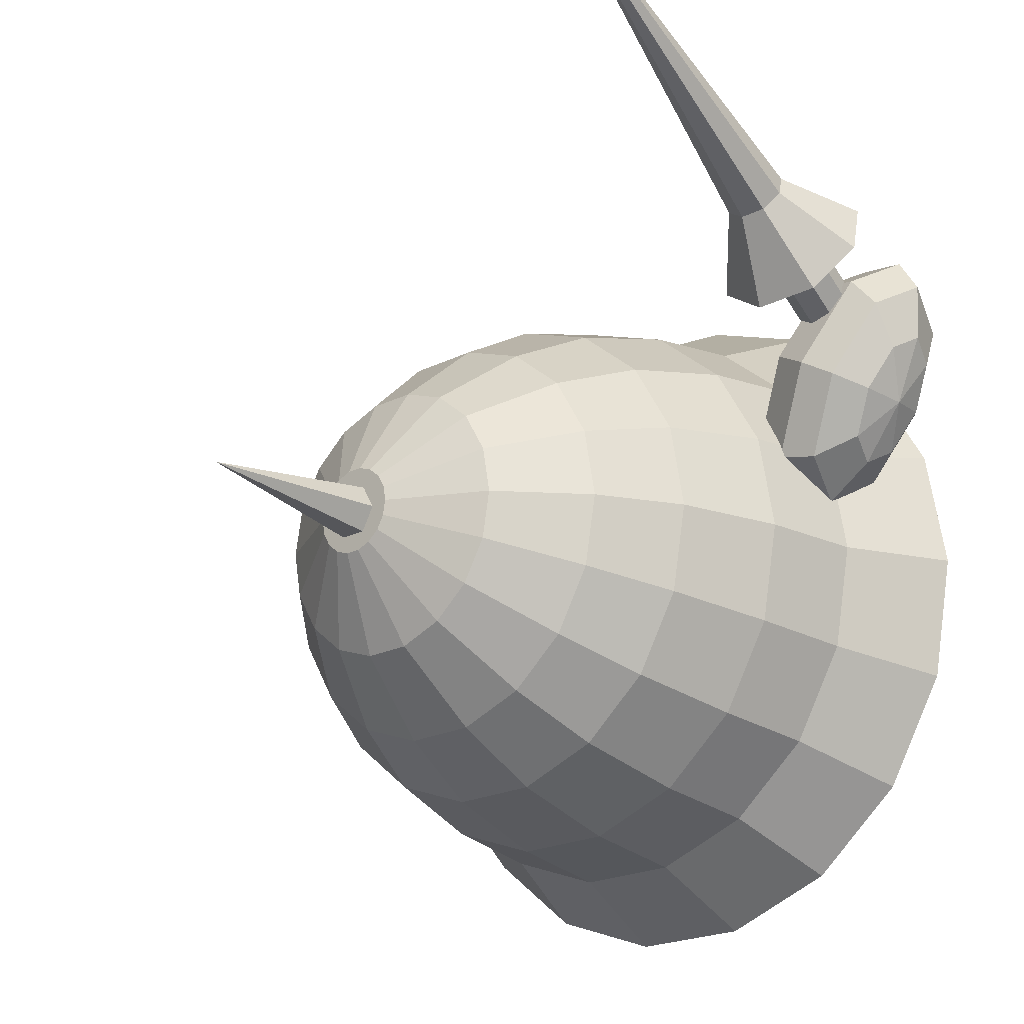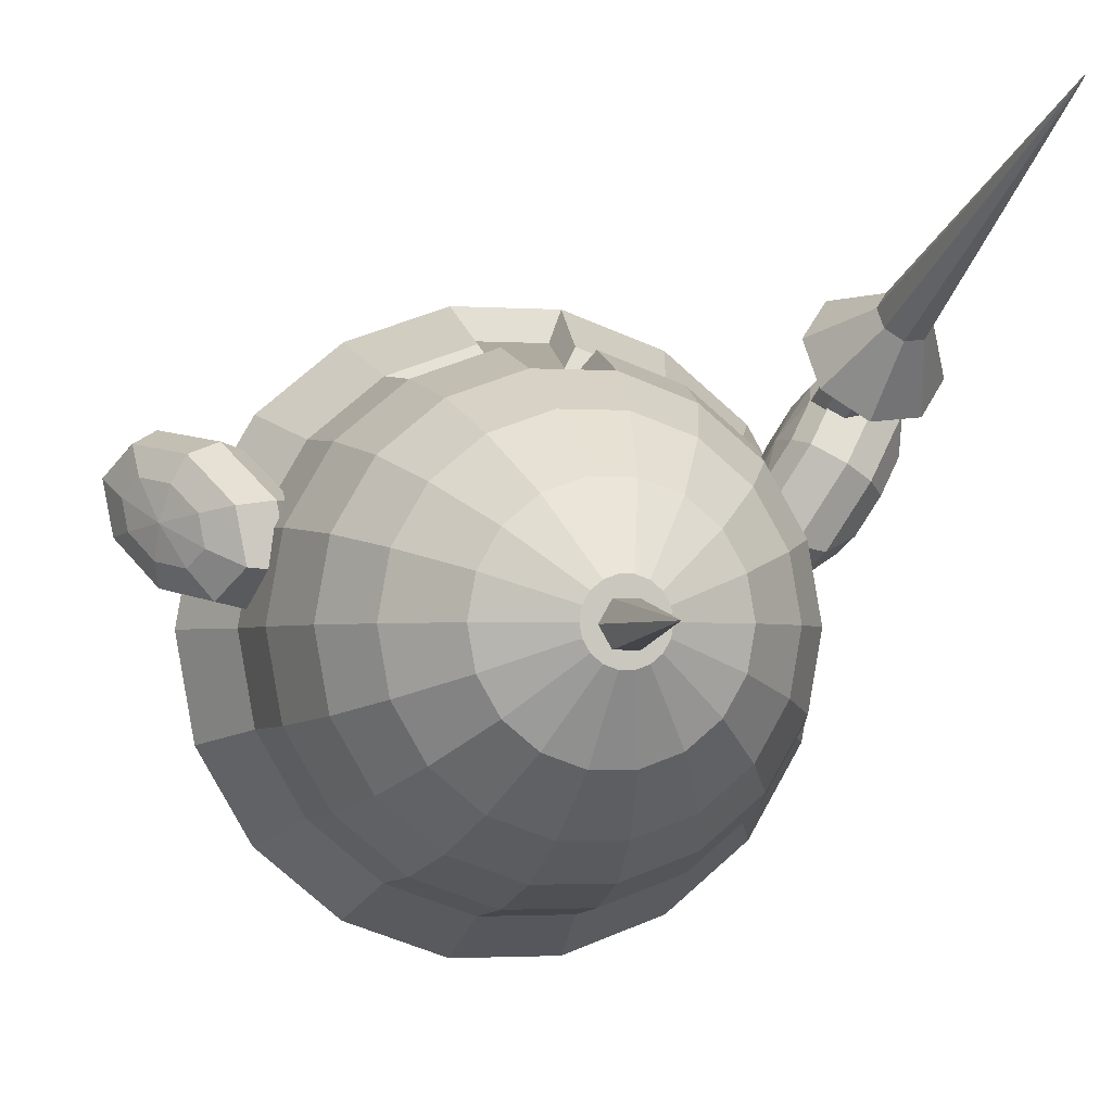
<metadata>
{"format":"obj","ext":"obj","renderer":"f3d","projection":"perspective","resolution":1024,"background":"white","views":[{"elev":-20.8,"azim":-137.8,"up":"+Z"},{"elev":-2.4,"azim":166.9,"up":"+Z"}]}
</metadata>
<code>
v 0.914 0.7708 0.006389
v 1.076 0.4535 0.006389
v 1.011 0.4535 -0.3617
v 0.8589 0.7708 -0.3062
v 0.8683 1.086 0.006389
v 0.8159 1.086 0.3034
v 0.8589 0.7708 0.319
v 0.7002 0.7708 0.5939
v 0.8244 0.4535 0.6982
v 1.011 0.4535 0.3745
v 0.6652 1.086 0.5645
v 0.4341 1.086 0.7584
v 0.457 0.7708 0.7979
v 0.1587 0.7708 0.9065
v 0.1139 0.8101 0.8323
v 0.1342 0.4994 0.9478
v 0.1869 0.4535 1.066
v -0.1587 0.7708 0.9065
v -0.1139 0.8101 0.8323
v -0.4116 0.8099 0.7238
v -0.457 0.7708 0.7979
v -0.7002 0.7708 0.5939
v -0.8244 0.4535 0.6982
v -0.5381 0.4535 0.9384
v -0.6652 1.086 0.5645
v -0.8159 1.086 0.3034
v -0.8589 0.7708 0.319
v -0.8589 0.7708 -0.3062
v -1.011 0.4535 -0.3617
v -1.076 0.4535 0.006389
v -0.914 0.7708 0.006389
v -0.8159 1.086 -0.2906
v -0.6652 1.086 -0.5517
v -0.7002 0.7708 -0.5811
v -0.1587 0.7708 -0.8937
v -0.1869 0.4535 -1.053
v -0.5381 0.4535 -0.9256
v -0.457 0.7708 -0.7852
v 0.457 0.7708 -0.7852
v 0.5381 0.4535 -0.9256
v 0.1869 0.4535 -1.053
v 0.1587 0.7708 -0.8937
v 0.7002 0.7708 -0.5811
v 0.6652 1.086 -0.5517
v 0.8159 1.086 -0.2906
v 0.7229 1.405 0.2695
v 0.5893 1.405 0.5009
v 0.7229 1.405 -0.2567
v 0.7693 1.405 0.006389
v 0.4341 1.086 -0.7456
v 0.3847 1.405 -0.6599
v 0.5893 1.405 -0.4881
v -0.1508 1.086 -0.8487
v -0.1336 1.405 -0.7512
v 0.1336 1.405 -0.7512
v 0.1508 1.086 -0.8487
v -0.5893 1.405 -0.4881
v -0.3847 1.405 -0.6599
v -0.4341 1.086 -0.7456
v -0.8683 1.086 0.006389
v -0.7693 1.405 0.006389
v -0.7229 1.405 -0.2567
v -0.4341 1.086 0.7584
v -0.3847 1.405 0.6726
v -0.5893 1.405 0.5009
v -0.3952 1.039 0.7038
v -0.1107 1.039 0.807
v -0.1508 1.086 0.8615
v 0.3847 1.405 0.6726
v 0.1336 1.405 0.764
v 0.1508 1.086 0.8615
v 0.6262 1.649 0.006389
v 0.5885 1.649 0.2206
v 0.4797 1.649 -0.3961
v 0.5885 1.649 -0.2078
v -0.5885 1.649 -0.2078
v -0.4797 1.649 -0.3961
v -0.4797 1.649 0.4089
v -0.5885 1.649 0.2206
v -0.7229 1.405 0.2695
v 0.1087 1.649 0.6231
v -0.1087 1.649 0.6231
v -0.1336 1.405 0.764
v 0.4797 1.649 0.4089
v 0.3131 1.649 0.5487
v 0.3896 1.881 0.1482
v 0.3176 1.881 0.2729
v 0.3896 1.881 -0.1354
v 0.4146 1.881 0.006389
v 0.1087 1.649 -0.6103
v 0.07199 1.881 -0.4019
v 0.2073 1.881 -0.3526
v 0.3131 1.649 -0.5359
v -0.3131 1.649 -0.5359
v -0.2073 1.881 -0.3526
v -0.07199 1.881 -0.4019
v -0.1087 1.649 -0.6103
v -0.3896 1.881 0.1482
v -0.4146 1.881 0.006389
v -0.6262 1.649 0.006389
v -0.3131 1.649 0.5487
v -0.2073 1.881 0.3654
v -0.3176 1.881 0.2729
v 0.2073 1.881 0.3654
v 0.07199 1.881 0.4147
v 0.1335 2.034 0.006389
v 0.1254 2.034 0.05205
v 0.06674 2.034 -0.1092
v 0.1023 2.034 -0.07941
v 0.3176 1.881 -0.2601
v -0.02318 2.034 -0.1251
v 0.02318 2.034 -0.1251
v -0.3176 1.881 -0.2601
v -0.1023 2.034 -0.07941
v -0.06674 2.034 -0.1092
v -0.1335 2.034 0.006389
v -0.1254 2.034 -0.03927
v -0.3896 1.881 -0.1354
v -0.1023 2.034 0.09219
v -0.1254 2.034 0.05205
v -0.07199 1.881 0.4147
v -0.02318 2.034 0.1378
v -0.06674 2.034 0.122
v 0.1023 2.034 0.09219
v 0.06674 2.034 0.122
v -0.9698 1.084 0.8971
v -0.9338 0.7868 0.7496
v -0.8948 0.8157 0.7008
v -0.9307 1.113 0.8483
v -0.8943 1.078 1.035
v -1.074 1.046 1.056
v -1.037 1.072 0.9049
v -1.093 1.084 0.867
v -1.057 0.7868 0.7195
v -1.001 0.7748 0.7574
v -1.106 1.113 0.8057
v -1.256 1.156 0.7914
v -1.152 1.233 0.6612
v -1.067 1.142 0.7569
v -0.9992 1.154 0.7491
v -0.9632 0.8567 0.6016
v -1.031 0.8447 0.6094
v -0.9727 1.265 0.6406
v -0.8227 1.233 0.7416
v -0.9429 1.142 0.787
v -0.7902 1.156 0.905
v -0.9577 1.373 0.9782
v -0.9987 1.342 1.03
v -1.1 1.403 0.8822
v -1.03 1.416 0.8741
v -1.07 1.33 1.038
v -1.129 1.342 0.9979
v -1.224 1.078 0.9548
v -1.177 2.438 1.486
v -1.179 2.437 1.487
v -0.9705 1.403 0.9138
v -1.177 2.439 1.484
v -1.177 2.438 1.485
v -1.141 1.373 0.9335
v -1.181 2.438 1.484
v -1.18 2.439 1.483
v 0.9525 0.4366 0.3437
v 1.085 0.3727 0.3192
v 1.119 0.3573 0.5066
v 0.9722 0.4277 0.4519
v 0.8354 0.5662 0.3691
v 0.8779 0.5305 0.2487
v 0.9254 0.509 0.5099
v 1.038 0.4982 0.607
v 0.889 0.7129 0.5616
v 0.8395 0.633 0.4836
v 0.7648 0.7269 0.3886
v 0.7597 0.8756 0.3969
v 0.7257 0.891 0.2096
v 0.7451 0.7358 0.2804
v 0.792 0.6545 0.2225
v 0.8068 0.7501 0.1092
v 0.9556 0.5354 0.1546
v 1.048 0.5796 0.1121
v 1.197 0.3917 0.3022
v 1.236 0.3739 0.5185
v 1.143 0.5366 0.6344
v 0.9708 0.7845 0.582
v 0.8215 0.9724 0.3919
v 0.7822 0.9902 0.1755
v 0.8758 0.8275 0.05963
v 1.275 0.4996 0.295
v 1.309 0.4842 0.4824
v 1.228 0.6251 0.5828
v 1.08 0.8398 0.5374
v 0.9502 1.003 0.3727
v 0.9161 1.018 0.1854
v 0.9973 0.877 0.08499
v 1.146 0.6623 0.1304
v 1.165 0.7221 0.2122
v 1.24 0.6282 0.3072
v 1.26 0.6193 0.4154
v 1.213 0.7006 0.4733
v 1.127 0.8246 0.4471
v 1.052 0.9185 0.3521
v 1.033 0.9274 0.2439
v 1.08 0.8461 0.1859
v 1.159 0.7815 0.3281
v -1.202 0.8882 0.5642
v -1.19 0.9553 0.6967
v -1.061 1.021 0.4746
v -1.128 0.9261 0.436
v -1.152 0.7965 0.4218
v -1.233 0.7965 0.6173
v -1.202 0.7049 0.5642
v -1.19 0.6378 0.6967
v -1.244 0.7965 0.7887
v -1.128 0.667 0.436
v -1.053 0.7049 0.3077
v -0.9321 0.6378 0.2525
v -1.061 0.5721 0.4746
v -1.022 0.7965 0.2546
v -1.053 0.8882 0.3077
v -0.9321 0.9553 0.2525
v -0.8786 0.7965 0.1605
v -1.181 0.7965 0.89
v -1.119 0.9798 0.7838
v -0.9703 0.5374 0.5274
v -1.119 0.6133 0.7838
v -0.9703 1.056 0.5274
v -0.8621 1.021 0.5902
v -0.7331 0.9553 0.3682
v -0.8213 0.9798 0.2709
v -0.9912 0.6378 0.8123
v -1.045 0.7965 0.9043
v -0.7596 0.7965 0.1647
v -0.6796 0.7965 0.2762
v -0.7331 0.6378 0.3682
v -0.8213 0.6133 0.2709
v -0.9912 0.9553 0.8123
v -0.9017 0.8882 0.7388
v -0.8271 0.9261 0.6106
v -0.7526 0.7049 0.4823
v -0.8271 0.667 0.6106
v -0.8621 0.5721 0.5902
v -0.7526 0.8882 0.4823
v -0.7218 0.7965 0.4292
v -0.8143 0.7965 0.618
v -0.9325 0.7965 0.7919
v -0.9017 0.7049 0.7388
v 0.6507 0.3904 0.06634
v 0.7931 0.3076 0.06634
v 0.6945 0.3076 -0.2105
v 0.5938 0.3904 -0.09347
v 0.4562 0.4208 0.06634
v 0.5938 0.3904 0.2262
v 0.3187 0.3904 0.2262
v 0.218 0.3076 0.3431
v 0.4562 0.3076 0.4578
v 0.4562 0.3904 0.2923
v 0.2617 0.3904 0.06634
v 0.3187 0.3904 -0.09347
v 0.218 0.3076 -0.2105
v 0.1194 0.3076 0.06634
v 0.4562 0.3904 -0.1597
v 0.4562 0.1944 0.5184
v 0.7313 0.1944 0.386
v 0.6945 0.3076 0.3431
v 0.06724 0.1944 0.06634
v 0.1812 0.1944 0.386
v 0.7313 0.1944 -0.2533
v 0.4562 0.1944 -0.3857
v 0.4562 0.3076 -0.3251
v 0.6945 0.05954 0.3431
v 0.7931 0.05954 0.06634
v 0.8452 0.1944 0.06634
v 0.218 0.05954 0.3431
v 0.4562 0.05954 0.4578
v 0.1812 0.1944 -0.2533
v 0.218 0.05954 -0.2105
v 0.1194 0.05954 0.06634
v 0.6507 0.01595 0.06634
v 0.5938 0.01595 -0.09347
v 0.6945 0.05954 -0.2105
v 0.4562 0.01595 0.2923
v 0.5938 0.01595 0.2262
v 0.2617 0.01595 0.06634
v 0.3187 0.01595 0.2262
v 0.4562 0.05954 -0.3251
v 0.4562 0.01595 -0.1597
v 0.3187 0.01595 -0.09347
v 0.4562 0 0.06634
v -0.4613 0.3904 0.2923
v -0.4613 0.3076 0.4578
v -0.2231 0.3076 0.3431
v -0.3238 0.3904 0.2262
v -0.4613 0.4208 0.06634
v -0.5988 0.3904 0.2262
v -0.6558 0.3904 0.06634
v -0.7982 0.3076 0.06634
v -0.6995 0.3076 0.3431
v -0.5988 0.3904 -0.09347
v -0.4613 0.3904 -0.1597
v -0.3238 0.3904 -0.09347
v -0.2231 0.3076 -0.2105
v -0.4613 0.3076 -0.3251
v -0.2668 0.3904 0.06634
v -0.1862 0.1944 0.386
v -0.0723 0.1944 0.06634
v -0.1244 0.3076 0.06634
v -0.7364 0.1944 0.386
v -0.4613 0.1944 0.5184
v -0.6995 0.3076 -0.2105
v -0.7364 0.1944 -0.2533
v -0.8503 0.1944 0.06634
v -0.1244 0.05954 0.06634
v -0.2231 0.05954 -0.2105
v -0.1862 0.1944 -0.2533
v -0.4613 0.05954 0.4578
v -0.2231 0.05954 0.3431
v -0.7982 0.05954 0.06634
v -0.6995 0.05954 0.3431
v -0.4613 0.1944 -0.3857
v -0.4613 0.05954 -0.3251
v -0.6995 0.05954 -0.2105
v -0.3238 0.01595 0.2262
v -0.2668 0.01595 0.06634
v -0.5988 0.01595 0.2262
v -0.4613 0.01595 0.2923
v -0.5988 0.01595 -0.09347
v -0.6558 0.01595 0.06634
v -0.3238 0.01595 -0.09347
v -0.4613 0.01595 -0.1597
v -0.4613 0 0.06634
v 0.2225 0.46 0.9749
v 0.133 0.3035 0.5828
v 0.3727 0.3035 0.4674
v 0.6235 0.46 0.7818
v -0.6235 0.46 0.7818
v -0.3727 0.3035 0.4674
v -0.133 0.3035 0.5828
v -0.2225 0.46 0.9749
v -0.6235 0.46 -0.7818
v -0.3727 0.3035 -0.4674
v -0.5386 0.3035 -0.2594
v -0.901 0.46 -0.4339
v 0.2225 0.46 -0.9749
v 0.133 0.3035 -0.5828
v -0.133 0.3035 -0.5828
v -0.2225 0.46 -0.9749
v 0.901 0.46 -0.4339
v 0.5386 0.3035 -0.2594
v 0.3727 0.3035 -0.4674
v 0.6235 0.46 -0.7818
v 0.5386 0.3035 0.2594
v 0.1109 0.2123 0.05343
v 0.1231 0.2123 0
v 0.5978 0.3035 0
v -0.0274 0.2123 0.1201
v 0.0274 0.2123 0.1201
v -0.5978 0.3035 0
v -0.1231 0.2123 0
v -0.1109 0.2123 0.05343
v -0.5386 0.3035 0.2594
v -0.0274 0.2123 -0.1201
v -0.07678 0.2123 -0.09628
v 0.07678 0.2123 -0.09628
v 0.0274 0.2123 -0.1201
v 0.2283 0.8889 0.7914
v 0.2816 0.864 0.7814
v 0.335 0.8843 0.7639
v 0.3571 0.9377 0.7491
v 0.335 0.9931 0.7457
v 0.2816 1.018 0.7558
v 0.2283 0.9977 0.7733
v 0.2062 0.9442 0.7881
v 0.1666 0.9194 0.6392
v 0.1887 0.9729 0.6245
v 0.2421 0.9931 0.6069
v 0.2954 0.9683 0.5969
v 0.3175 0.9129 0.6002
v 0.2954 0.8595 0.615
v 0.2421 0.8392 0.6326
v 0.1887 0.8641 0.6426
v -0.2143 0.9442 0.7881
v -0.1748 0.9194 0.6392
v -0.1969 0.9729 0.6245
v -0.2364 0.9977 0.7733
v -0.2898 0.864 0.7814
v -0.2503 0.8392 0.6326
v -0.1969 0.8641 0.6426
v -0.2364 0.8889 0.7914
v -0.3653 0.9377 0.7491
v -0.3257 0.9129 0.6002
v -0.3036 0.8595 0.615
v -0.3432 0.8843 0.7639
v -0.2898 1.018 0.7558
v -0.2503 0.9931 0.6069
v -0.3036 0.9683 0.5969
v -0.3432 0.9931 0.7457
v 0.08898 1.979 0
v 0 2.589 0
v 0.04449 1.979 0.07706
v -0.04449 1.979 0.07706
v -0.08898 1.979 0
v -0.04449 1.979 -0.07706
v 0.04449 1.979 -0.07706
v 0.5381 0.4535 0.9384
v 0.4116 0.8099 0.7238
v -0.1869 0.4535 1.066
v -1.011 0.4535 0.3745
v -0.8244 0.4535 -0.6854
v 0.8244 0.4535 -0.6854
v -0.1342 0.4994 0.9478
v -0.09344 1.359 0.7092
v 0.09344 1.359 0.7092
v 0.1107 1.039 0.807
v 0.1254 2.034 -0.03927
v 0.02318 2.034 0.1378
v -0.907 0.8447 0.6395
v -1.07 0.8157 0.6582
v -1.178 2.439 1.483
v -1.18 2.438 1.486
v 1 0.46 0
v -1 0.46 0
v -0.901 0.46 0.4339
v 0.901 0.46 0.4339
v 0.1109 0.2123 -0.05343
v 0.07678 0.2123 0.09628
v -0.07678 0.2123 0.09628
v -0.1109 0.2123 -0.05343
v 0.3952 1.039 0.7038
f 1 2 3 4
f 1 5 6 7
f 8 9 10 7
f 8 11 12 13
f 14 15 16 17
f 18 19 20 21
f 22 23 24 21
f 22 25 26 27
f 28 29 30 31
f 28 32 33 34
f 35 36 37 38
f 39 40 41 42
f 43 44 45 4
f 6 46 47 11
f 45 48 49 5
f 50 51 52 44
f 53 54 55 56
f 33 57 58 59
f 60 61 62 32
f 63 64 65 25
f 63 66 67 68
f 12 69 70 71
f 49 72 73 46
f 52 74 75 48
f 62 76 77 57
f 65 78 79 80
f 70 81 82 83
f 47 84 85 69
f 73 86 87 84
f 75 88 89 72
f 90 91 92 93
f 94 95 96 97
f 79 98 99 100
f 101 102 103 78
f 85 104 105 81
f 89 106 107 86
f 92 108 109 110
f 96 111 112 91
f 113 114 115 95
f 99 116 117 118
f 103 119 120 98
f 121 122 123 102
f 87 124 125 104
f 126 127 128 129
f 126 130 131 132
f 133 134 135 132
f 136 137 138 139
f 140 141 142 139
f 140 143 144 145
f 146 147 148 130
f 138 149 150 143
f 131 151 152 153
f 148 154 155 151
f 156 157 158 147
f 159 160 161 149
f 162 163 164 165
f 162 166 167
f 168 169 170 171
f 168 166 165
f 172 173 174 175
f 172 166 171
f 176 177 178 167
f 176 166 175
f 178 179 180 163
f 164 181 182 169
f 170 183 184 173
f 174 185 186 177
f 180 187 188 181
f 182 189 190 183
f 184 191 192 185
f 186 193 194 179
f 194 195 196 187
f 188 197 198 189
f 190 199 200 191
f 192 201 202 193
f 196 203 197
f 198 203 199
f 200 203 201
f 202 203 195
f 204 205 206 207
f 204 208 209
f 210 211 212 209
f 210 208 213
f 214 215 216 213
f 214 208 217
f 218 219 220 217
f 218 208 207
f 212 221 222 205
f 216 223 224 211
f 225 226 227 228
f 224 229 230 221
f 231 232 233 234
f 235 236 237 226
f 233 238 239 240
f 227 241 242 232
f 237 243 241
f 244 243 236
f 239 243 245
f 242 243 238
f 246 247 248 249
f 246 250 251
f 252 253 254 255
f 252 250 256
f 257 258 259 256
f 260 250 249
f 254 261 262 263
f 259 264 265 253
f 248 266 267 268
f 262 269 270 271
f 265 272 273 261
f 274 275 276 264
f 270 277 278 279
f 273 280 281 269
f 276 282 283 272
f 284 285 286 275
f 281 287 277
f 283 287 280
f 286 287 282
f 278 287 285
f 288 289 290 291
f 288 292 293
f 294 295 296 293
f 297 292 298
f 299 300 301 298
f 299 292 302
f 290 303 304 305
f 296 306 307 289
f 308 309 310 295
f 304 311 312 313
f 307 314 315 303
f 310 316 317 306
f 318 319 320 309
f 315 321 322 311
f 317 323 324 314
f 320 325 326 316
f 312 327 328 319
f 322 329 327
f 324 329 321
f 326 329 323
f 328 329 325
f 330 331 332 333
f 334 335 336 337
f 338 339 340 341
f 342 343 344 345
f 346 347 348 349
f 350 351 352 353
f 336 354 355 331
f 356 357 358 359
f 344 360 361 339
f 348 362 363 343
f 364 365 366 367 368 369 370 371
f 372 373 374 375 376 377 378 379
f 380 381 382 383
f 384 385 386 387
f 388 389 390 391
f 392 393 394 395
f 396 397 398
f 399 397 400
f 401 397 402
f 7 10 2 1
f 7 6 11 8
f 13 403 9 8
f 13 404 15 14
f 21 24 405 18
f 21 63 25 22
f 27 406 23 22
f 27 26 60 31
f 34 407 29 28
f 34 33 59 38
f 42 41 36 35
f 43 408 40 39
f 4 45 5 1
f 17 16 409 405
f 5 49 46 6
f 44 52 48 45
f 56 55 51 50
f 59 58 54 53
f 32 62 57 33
f 25 65 80 26
f 68 67 410 83
f 11 47 69 12
f 46 73 84 47
f 48 75 72 49
f 51 93 74 52
f 54 97 90 55
f 80 79 100 61
f 83 82 101 64
f 70 411 412 71
f 69 85 81 70
f 72 89 86 73
f 74 110 88 75
f 77 113 95 94
f 100 99 118 76
f 78 103 98 79
f 81 105 121 82
f 84 87 104 85
f 106 413 109 108 112 111 115 114 117 116 120 119 123 122 414 125 124 107
f 129 128 415 145
f 129 146 130 126
f 132 135 127 126
f 132 131 153 133
f 136 416 134 133
f 139 138 143 140
f 130 148 151 131
f 143 150 156 144
f 137 159 149 138
f 147 158 154 148
f 149 161 417 150
f 152 418 160 159
f 167 178 163 162
f 167 166 176
f 165 164 169 168
f 165 166 162
f 171 170 173 172
f 171 166 168
f 175 174 177 176
f 175 166 172
f 163 180 181 164
f 169 182 183 170
f 173 184 185 174
f 177 186 179 178
f 179 194 187 180
f 181 188 189 182
f 183 190 191 184
f 185 192 193 186
f 187 196 197 188
f 189 198 199 190
f 191 200 201 192
f 193 202 195 194
f 195 203 196
f 197 203 198
f 199 203 200
f 201 203 202
f 207 206 219 218
f 207 208 204
f 209 212 205 204
f 209 208 210
f 213 216 211 210
f 213 208 214
f 217 220 215 214
f 217 208 218
f 205 222 225 206
f 211 224 221 212
f 215 234 223 216
f 223 240 229 224
f 228 227 232 231
f 226 237 241 227
f 230 244 236 235
f 232 242 238 233
f 236 243 237
f 245 243 244
f 238 243 239
f 241 243 242
f 255 254 263 251
f 255 250 252
f 256 259 253 252
f 256 250 257
f 249 248 268 260
f 249 250 246
f 247 271 266 248
f 253 265 261 254
f 268 267 274 258
f 261 273 269 262
f 264 276 272 265
f 269 281 277 270
f 272 283 280 273
f 275 286 282 276
f 279 278 285 284
f 277 287 278
f 280 287 281
f 282 287 283
f 285 287 286
f 302 292 291
f 293 296 289 288
f 293 292 294
f 298 301 308 297
f 298 292 299
f 305 304 313 300
f 289 307 303 290
f 295 310 306 296
f 303 315 311 304
f 306 317 314 307
f 309 320 316 310
f 313 312 319 318
f 311 322 327 312
f 314 324 321 315
f 316 326 323 317
f 319 328 325 320
f 321 329 322
f 323 329 324
f 325 329 326
f 327 329 328
f 419 346 349 342 345 338 341 420 421 334 337 330 333 422
f 353 352 423 347
f 331 355 424 332
f 335 425 354 336
f 339 361 426 340
f 343 363 360 344
f 371 372 379 364
f 365 378 377 366
f 367 376 375 368
f 369 374 373 370
f 387 386 381 380
f 391 390 385 384
f 395 394 389 388
f 383 382 393 392
f 398 399 400 401 402 396
f 14 17 403 13
f 21 20 66 63
f 31 30 406 27
f 31 60 32 28
f 38 37 407 34
f 35 53 56 42
f 39 50 44 43
f 4 3 408 43
f 405 409 19 18
f 26 80 61 60
f 68 83 64 63
f 71 412 427 12
f 55 90 93 51
f 57 77 94 58
f 61 100 76 62
f 64 101 78 65
f 83 410 411 70
f 93 92 110 74
f 97 96 91 90
f 76 118 113 77
f 82 121 102 101
f 86 107 124 87
f 88 413 106 89
f 91 112 108 92
f 95 115 111 96
f 98 120 116 99
f 102 123 119 103
f 104 125 414 105
f 127 135 134 416 142 141 415 128
f 144 156 147 146
f 153 152 159 137
f 150 417 157 156
f 151 155 418 152
f 206 225 228 219
f 220 231 234 215
f 222 235 226 225
f 234 233 240 223
f 240 239 245 229
f 251 250 255
f 260 268 258 257
f 263 262 271 247
f 258 274 264 259
f 271 270 279 266
f 267 284 275 274
f 291 290 305 302
f 291 292 288
f 297 308 295 294
f 300 313 318 301
f 419 353 347 346
f 333 332 350 422
f 337 336 331 330
f 420 356 359 421
f 345 344 339 338
f 349 348 343 342
f 359 358 425 335
f 340 426 357 356
f 347 423 362 348
f 364 379 378 365
f 366 377 376 367
f 368 375 374 369
f 370 373 372 371
f 380 383 392 395 388 391 384 387
f 386 385 390 389 394 393 382 381
f 398 397 399
f 400 397 401
f 402 397 396
f 38 59 53 35
f 42 56 50 39
f 10 9 403 17 405 24 23 406 30 29 407 37 36 41 40 408 3 2
f 58 94 97 54
f 110 109 413 88
f 118 117 114 113
f 105 414 122 121
f 404 427 412 411 410 67 66 20 19 409 16 15
f 133 153 137 136
f 139 142 416 136
f 145 415 141 140
f 145 144 146 129
f 158 157 417 161 160 418 155 154
f 219 228 231 220
f 221 230 235 222
f 229 245 244 230
f 251 263 247 246
f 257 250 260
f 266 279 284 267
f 302 305 300 299
f 294 292 297
f 301 318 309 308
f 422 350 353 419
f 421 359 335 334
f 341 340 356 420
f 332 424 351 350
f 12 427 404 13
f 351 424 355 354 425 358 357 426 361 360 363 362 423 352

</code>
